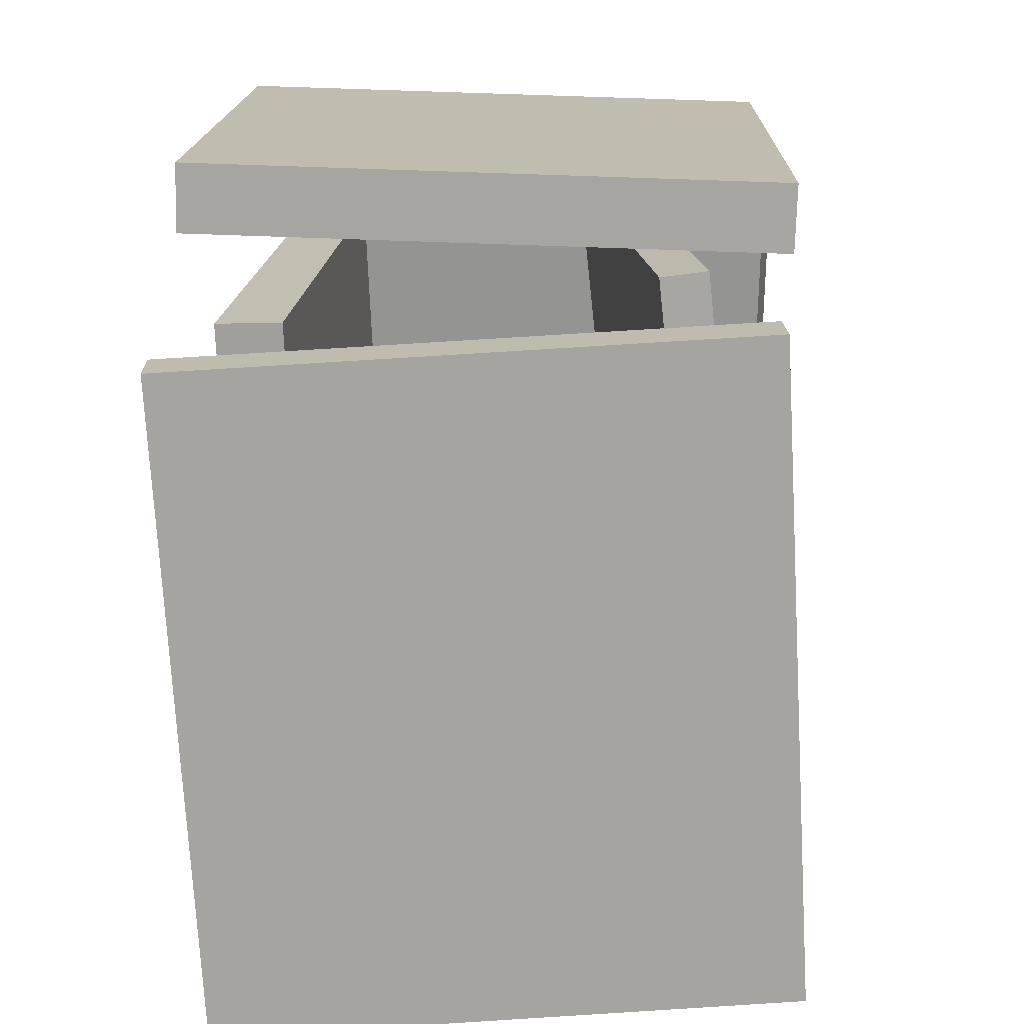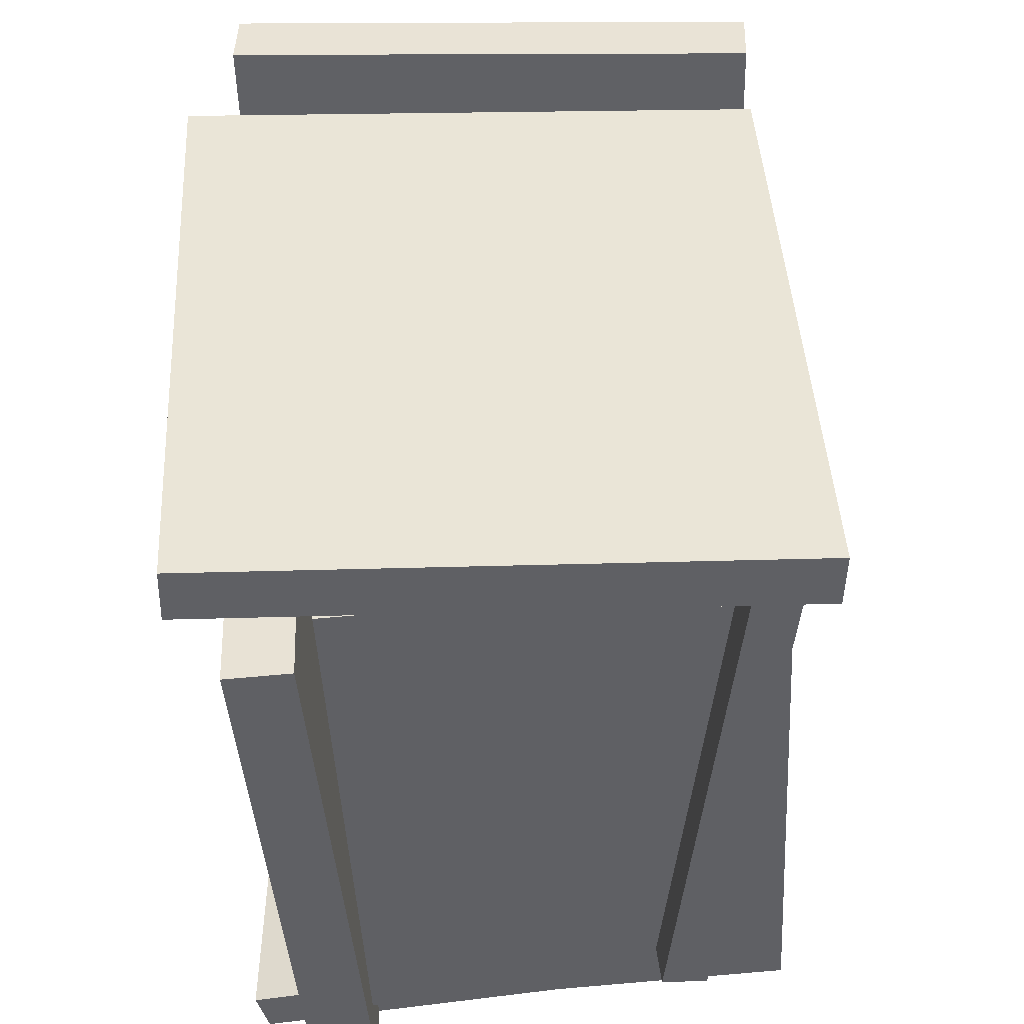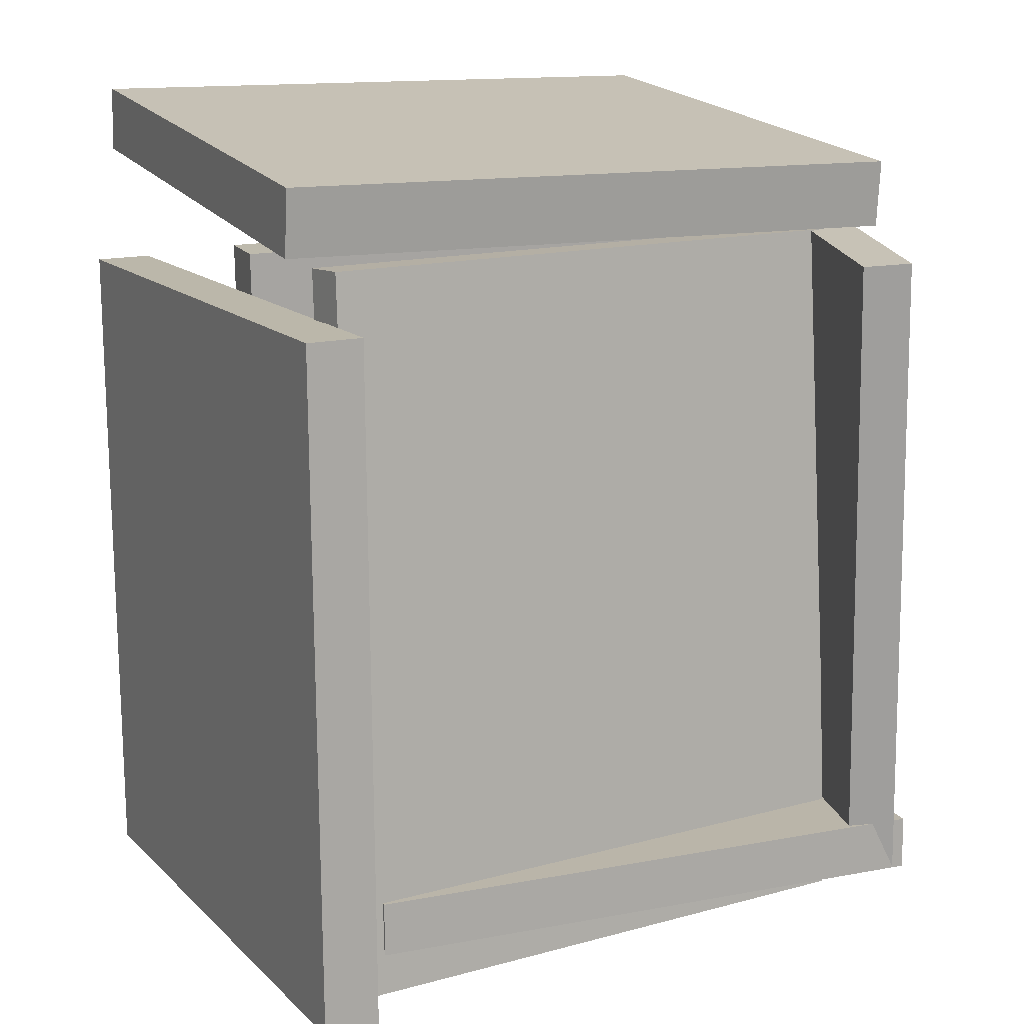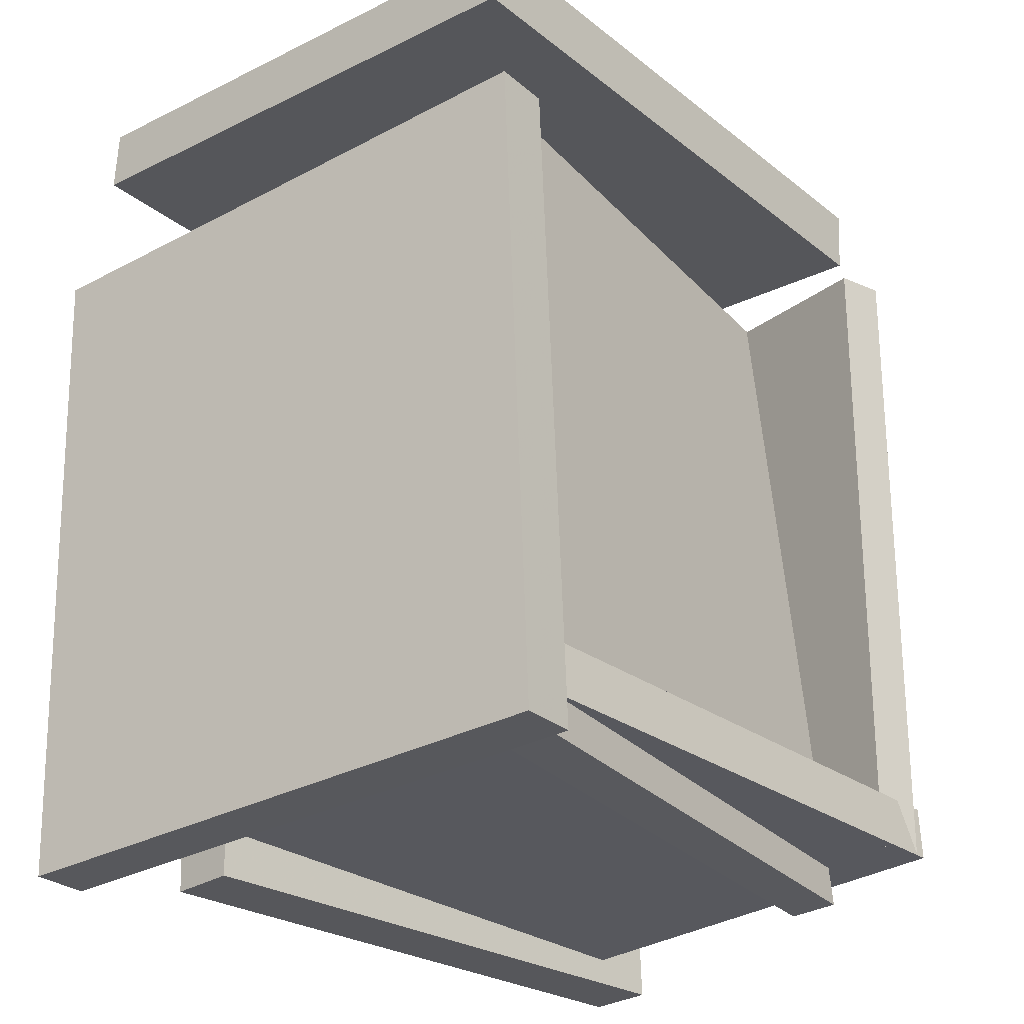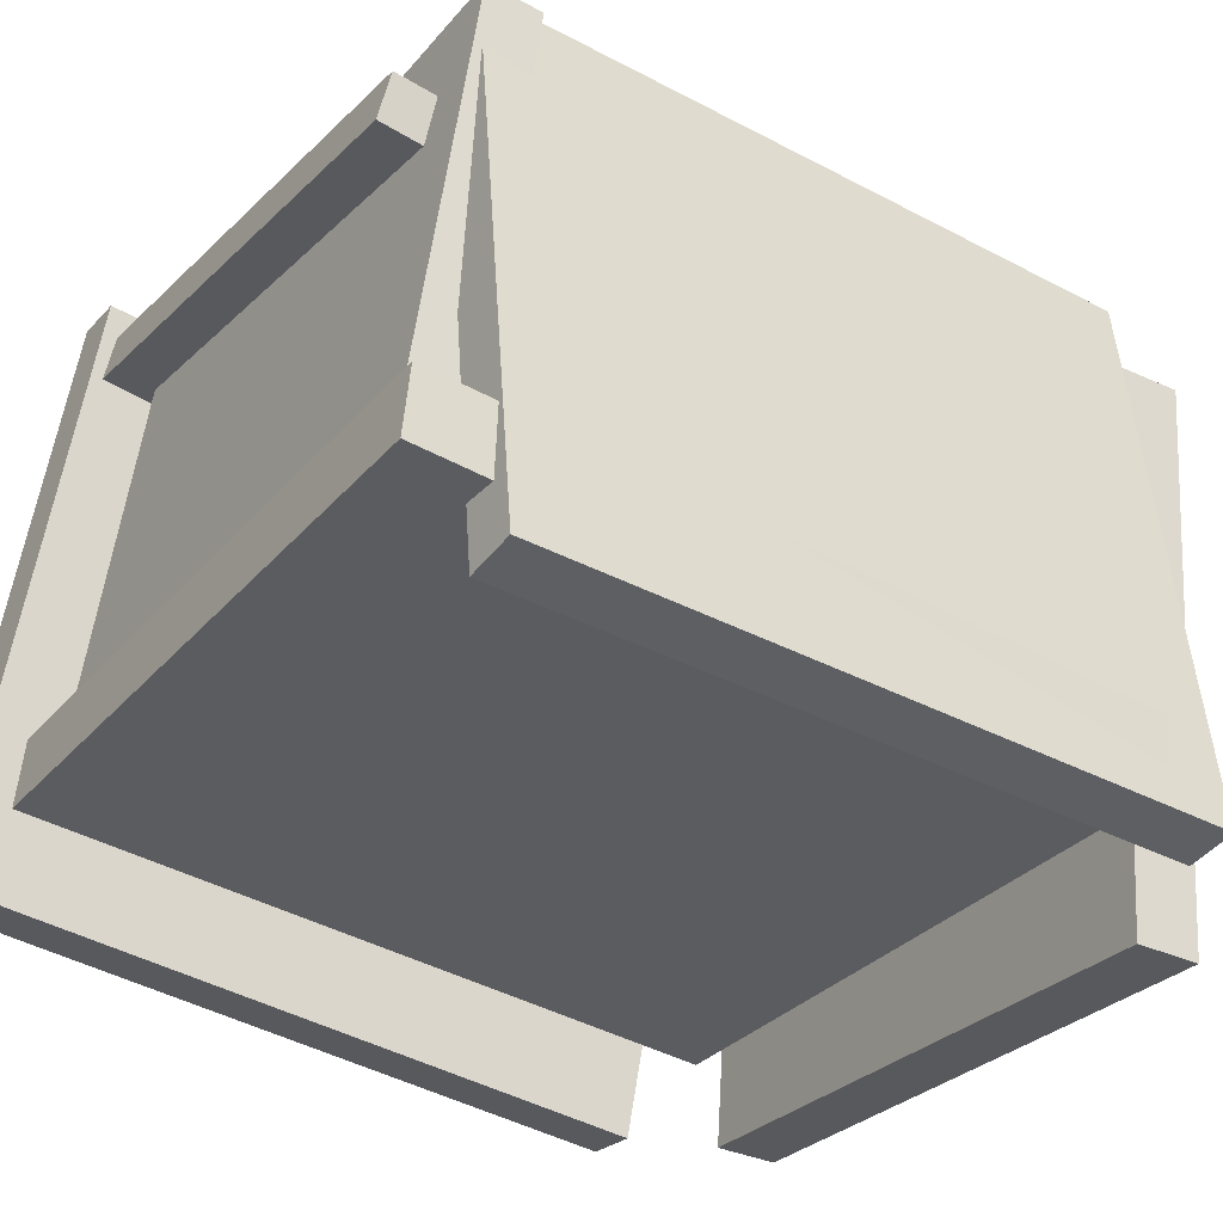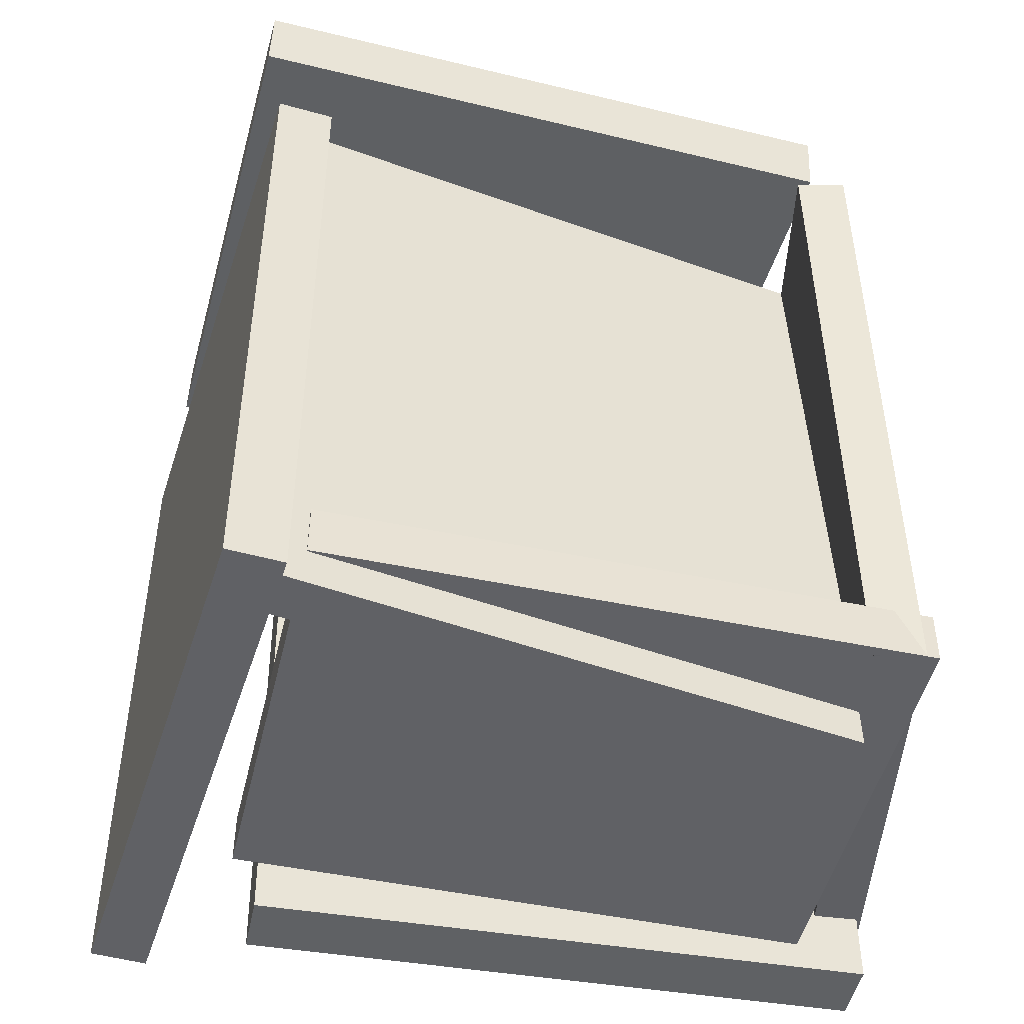
<metadata>
{"format":"obj","ext":"obj","renderer":"f3d","projection":"perspective","resolution":1024,"background":"white","views":[{"elev":17.9,"azim":-80.2,"up":"+Y"},{"elev":-45.3,"azim":-80.1,"up":"+Y"},{"elev":17.6,"azim":-15.9,"up":"+Y"},{"elev":-25.7,"azim":-41.4,"up":"+Y"},{"elev":-37.7,"azim":56.6,"up":"+Z"},{"elev":-43.7,"azim":-6.2,"up":"+Y"}]}
</metadata>
<code>
v 0.4237 -0.4707 -0.5192
v 0.3709 -0.4898 0.184
v 0.3992 0.3473 -0.4988
v 0.3464 0.3282 0.2044
v 0.4851 -0.469 -0.5145
v 0.4323 -0.4881 0.1887
v 0.4607 0.349 -0.4942
v 0.4078 0.3299 0.2091
f 1.0 7.0 5.0
f 1.0 3.0 7.0
f 1.0 4.0 3.0
f 1.0 2.0 4.0
f 3.0 8.0 7.0
f 3.0 4.0 8.0
f 5.0 7.0 8.0
f 5.0 8.0 6.0
f 1.0 5.0 6.0
f 1.0 6.0 2.0
f 2.0 6.0 8.0
f 2.0 8.0 4.0
v -0.3026 0.3568 0.1889
v 0.3756 0.3345 -0.001613
v -0.3186 0.3507 0.1328
v 0.3596 0.3284 -0.05773
v -0.3045 -0.5238 0.2853
v 0.3737 -0.5461 0.09477
v -0.3204 -0.5299 0.2292
v 0.3577 -0.5522 0.03865
f 9.0 15.0 13.0
f 9.0 11.0 15.0
f 9.0 12.0 11.0
f 9.0 10.0 12.0
f 11.0 16.0 15.0
f 11.0 12.0 16.0
f 13.0 15.0 16.0
f 13.0 16.0 14.0
f 9.0 13.0 14.0
f 9.0 14.0 10.0
f 10.0 14.0 16.0
f 10.0 16.0 12.0
v -0.3655 -0.5378 0.3355
v -0.2971 -0.5392 0.3218
v -0.3578 0.2995 0.2863
v -0.2894 0.2981 0.2727
v -0.5096 -0.5787 -0.3833
v -0.4412 -0.5801 -0.3969
v -0.5019 0.2586 -0.4324
v -0.4335 0.2572 -0.446
f 17.0 23.0 21.0
f 17.0 19.0 23.0
f 17.0 20.0 19.0
f 17.0 18.0 20.0
f 19.0 24.0 23.0
f 19.0 20.0 24.0
f 21.0 23.0 24.0
f 21.0 24.0 22.0
f 17.0 21.0 22.0
f 17.0 22.0 18.0
f 18.0 22.0 24.0
f 18.0 24.0 20.0
v -0.3105 -0.5596 -0.2843
v 0.4678 -0.559 -0.3551
v -0.314 0.2782 -0.3165
v 0.4643 0.2787 -0.3873
v -0.318 -0.5628 -0.3667
v 0.4603 -0.5622 -0.4374
v -0.3215 0.275 -0.3989
v 0.4568 0.2755 -0.4697
f 25.0 31.0 29.0
f 25.0 27.0 31.0
f 25.0 28.0 27.0
f 25.0 26.0 28.0
f 27.0 32.0 31.0
f 27.0 28.0 32.0
f 29.0 31.0 32.0
f 29.0 32.0 30.0
f 25.0 29.0 30.0
f 25.0 30.0 26.0
f 26.0 30.0 32.0
f 26.0 32.0 28.0
v 0.448 -0.4243 0.1825
v 0.3833 -0.4599 -0.3508
v -0.2762 -0.4085 0.2693
v -0.3409 -0.4441 -0.2639
v 0.4471 -0.4903 0.187
v 0.3824 -0.5259 -0.3462
v -0.2771 -0.4746 0.2739
v -0.3418 -0.5101 -0.2594
f 33.0 39.0 37.0
f 33.0 35.0 39.0
f 33.0 36.0 35.0
f 33.0 34.0 36.0
f 35.0 40.0 39.0
f 35.0 36.0 40.0
f 37.0 39.0 40.0
f 37.0 40.0 38.0
f 33.0 37.0 38.0
f 33.0 38.0 34.0
f 34.0 38.0 40.0
f 34.0 40.0 36.0
v -0.4809 0.4165 -0.3907
v -0.379 0.3962 0.2894
v -0.4781 0.4954 -0.3888
v -0.3762 0.4751 0.2913
v 0.2709 0.3927 -0.5041
v 0.3728 0.3724 0.176
v 0.2737 0.4716 -0.5022
v 0.3756 0.4513 0.1779
f 41.0 47.0 45.0
f 41.0 43.0 47.0
f 41.0 44.0 43.0
f 41.0 42.0 44.0
f 43.0 48.0 47.0
f 43.0 44.0 48.0
f 45.0 47.0 48.0
f 45.0 48.0 46.0
f 41.0 45.0 46.0
f 41.0 46.0 42.0
f 42.0 46.0 48.0
f 42.0 48.0 44.0

</code>
